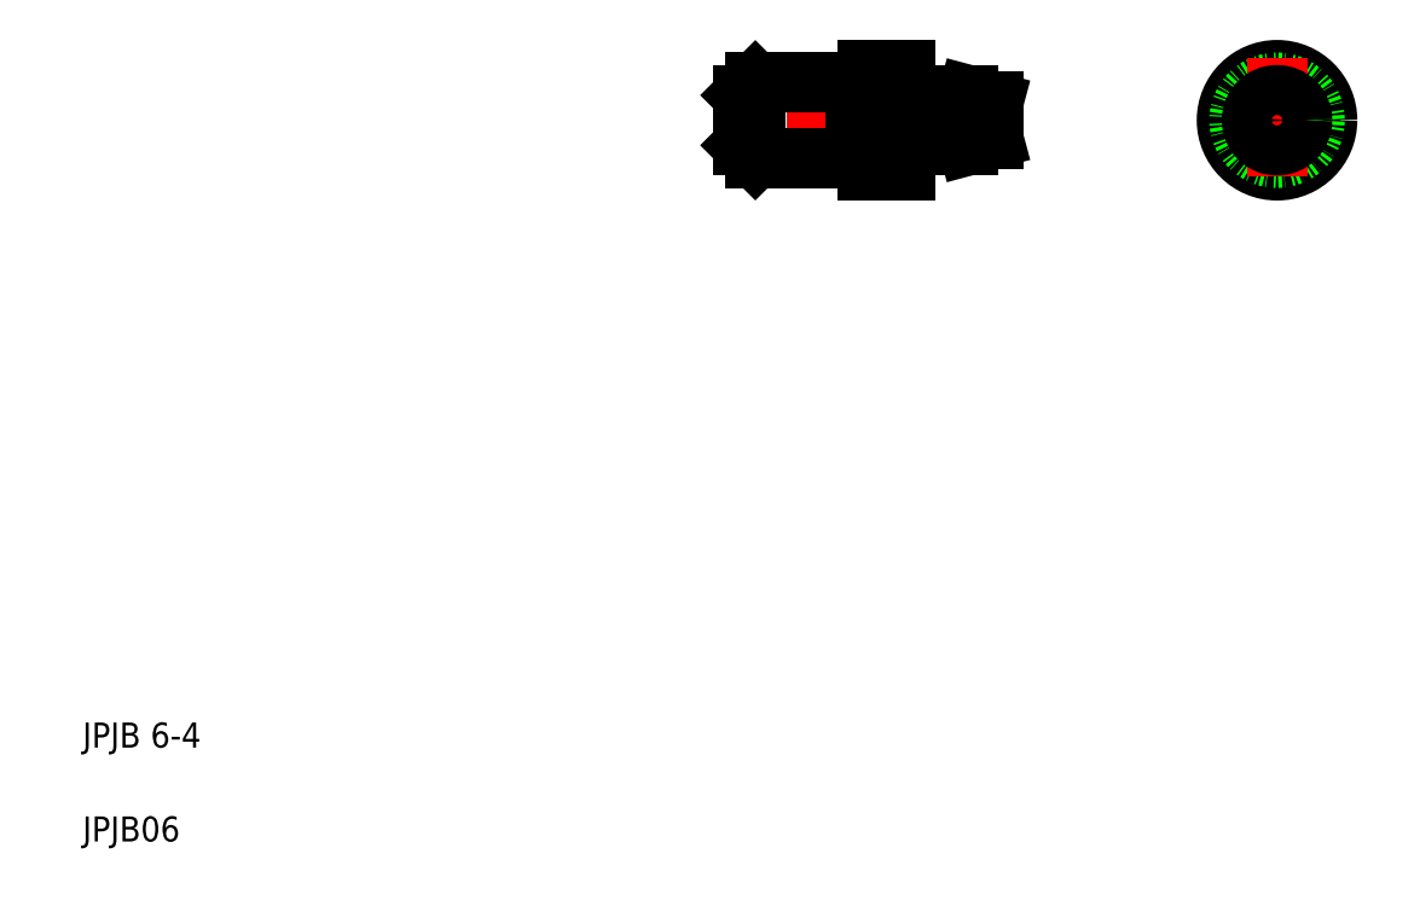
<metadata>
{"format":"dxf","ext":"dxf","renderer":"ezdxf+matplotlib","layout":"modelspace","background":"white","min_lineweight":24,"dpi":150}
</metadata>
<code>
0
SECTION
2
ENTITIES
0
LINE
8
CENTER
10
56.82
20
62.61
30
0
11
79.12
21
62.61
31
0
0
LINE
8
0
10
71.71
20
60.61
30
0
11
75.71
21
60.61
31
0
0
LINE
8
0
10
71.71
20
64.61
30
0
11
75.71
21
64.61
31
0
0
TEXT
8
0
10
5
20
12.5
30
0
40
2
1
JPJB 6-4
0
TEXT
8
0
10
5
20
5
30
0
40
2
1
JPJB06
0
LINE
8
0
10
58.71
20
59.61
30
0
11
66.71
21
59.61
31
0
0
LINE
8
0
10
58.71
20
65.61
30
0
11
66.71
21
65.61
31
0
0
LINE
8
0
10
58.71
20
65.61
30
0
11
58.71
21
59.61
31
0
0
LINE
8
0
10
57.71
20
64.61
30
0
11
57.71
21
60.61
31
0
0
LINE
8
0
10
57.71
20
60.61
30
0
11
58.71
21
59.61
31
0
0
LINE
8
0
10
58.71
20
65.61
30
0
11
57.71
21
64.61
31
0
0
LINE
8
0
10
71.71
20
60.61
30
0
11
71.71
21
64.61
31
0
0
LINE
8
0
10
70.71
20
66.61
30
0
11
70.71
21
58.61
31
0
0
LINE
8
0
10
67.71
20
66.61
30
0
11
67.71
21
58.61
31
0
0
LINE
8
0
10
67.71
20
58.61
30
0
11
70.71
21
58.61
31
0
0
LINE
8
0
10
67.71
20
66.61
30
0
11
70.71
21
66.61
31
0
0
LINE
8
0
10
67.71
20
62.61
30
0
11
67.71
21
62.61
31
0
0
LINE
8
0
10
67.71
20
64.61
30
0
11
67.71
21
64.61
31
0
0
LINE
8
CENTER
10
95.37
20
62.61
30
0
11
105.4
21
62.61
31
0
0
CIRCLE
8
0
10
100.4
20
62.61
30
0
40
4
0
CIRCLE
8
0
10
100.4
20
62.61
30
0
40
3
0
LINE
8
0
10
75.71
20
60.61
30
0
11
77.71
21
61.15
31
0
0
LINE
8
0
10
75.71
20
64.61
30
0
11
75.71
21
60.61
31
0
0
LINE
8
0
10
75.71
20
64.61
30
0
11
77.71
21
64.08
31
0
0
LINE
8
0
10
77.71
20
64.08
30
0
11
77.71
21
61.15
31
0
0
LINE
8
CENTER
10
100.4
20
67.61
30
0
11
100.4
21
58.11
31
0
0
CIRCLE
8
0
10
100.4
20
62.61
30
0
40
2
0
CIRCLE
8
0
10
100.4
20
62.61
30
0
40
1.464
0
LINE
8
0
10
66.71
20
65.61
30
0
11
66.71
21
59.61
31
0
0
LINE
8
0
10
67.51
20
65.51
30
0
11
66.89
21
65.51
31
0
0
ARC
8
0
10
66.89
20
65.71
30
0
40
0.2
50
210
51
270
0
ARC
8
0
10
67.51
20
65.71
30
0
40
0.2
50
270
51
0
0
LINE
8
0
10
70.91
20
64.51
30
0
11
71.54
21
64.51
31
0
0
ARC
8
0
10
70.91
20
64.71
30
0
40
0.2
50
180
51
270
0
ARC
8
0
10
71.54
20
64.71
30
0
40
0.2
50
270
51
330
0
LINE
8
0
10
67.51
20
59.71
30
0
11
66.89
21
59.71
31
0
0
ARC
8
0
10
66.89
20
59.51
30
0
40
0.2
50
90
51
150
0
ARC
8
0
10
67.51
20
59.51
30
0
40
0.2
50
0
51
90
0
LINE
8
0
10
70.91
20
60.71
30
0
11
71.54
21
60.71
31
0
0
ARC
8
0
10
70.91
20
60.51
30
0
40
0.2
50
90
51
180
0
ARC
8
0
10
71.54
20
60.51
30
0
40
0.2
50
30
51
90
0
ENDSEC
0
EOF

</code>
